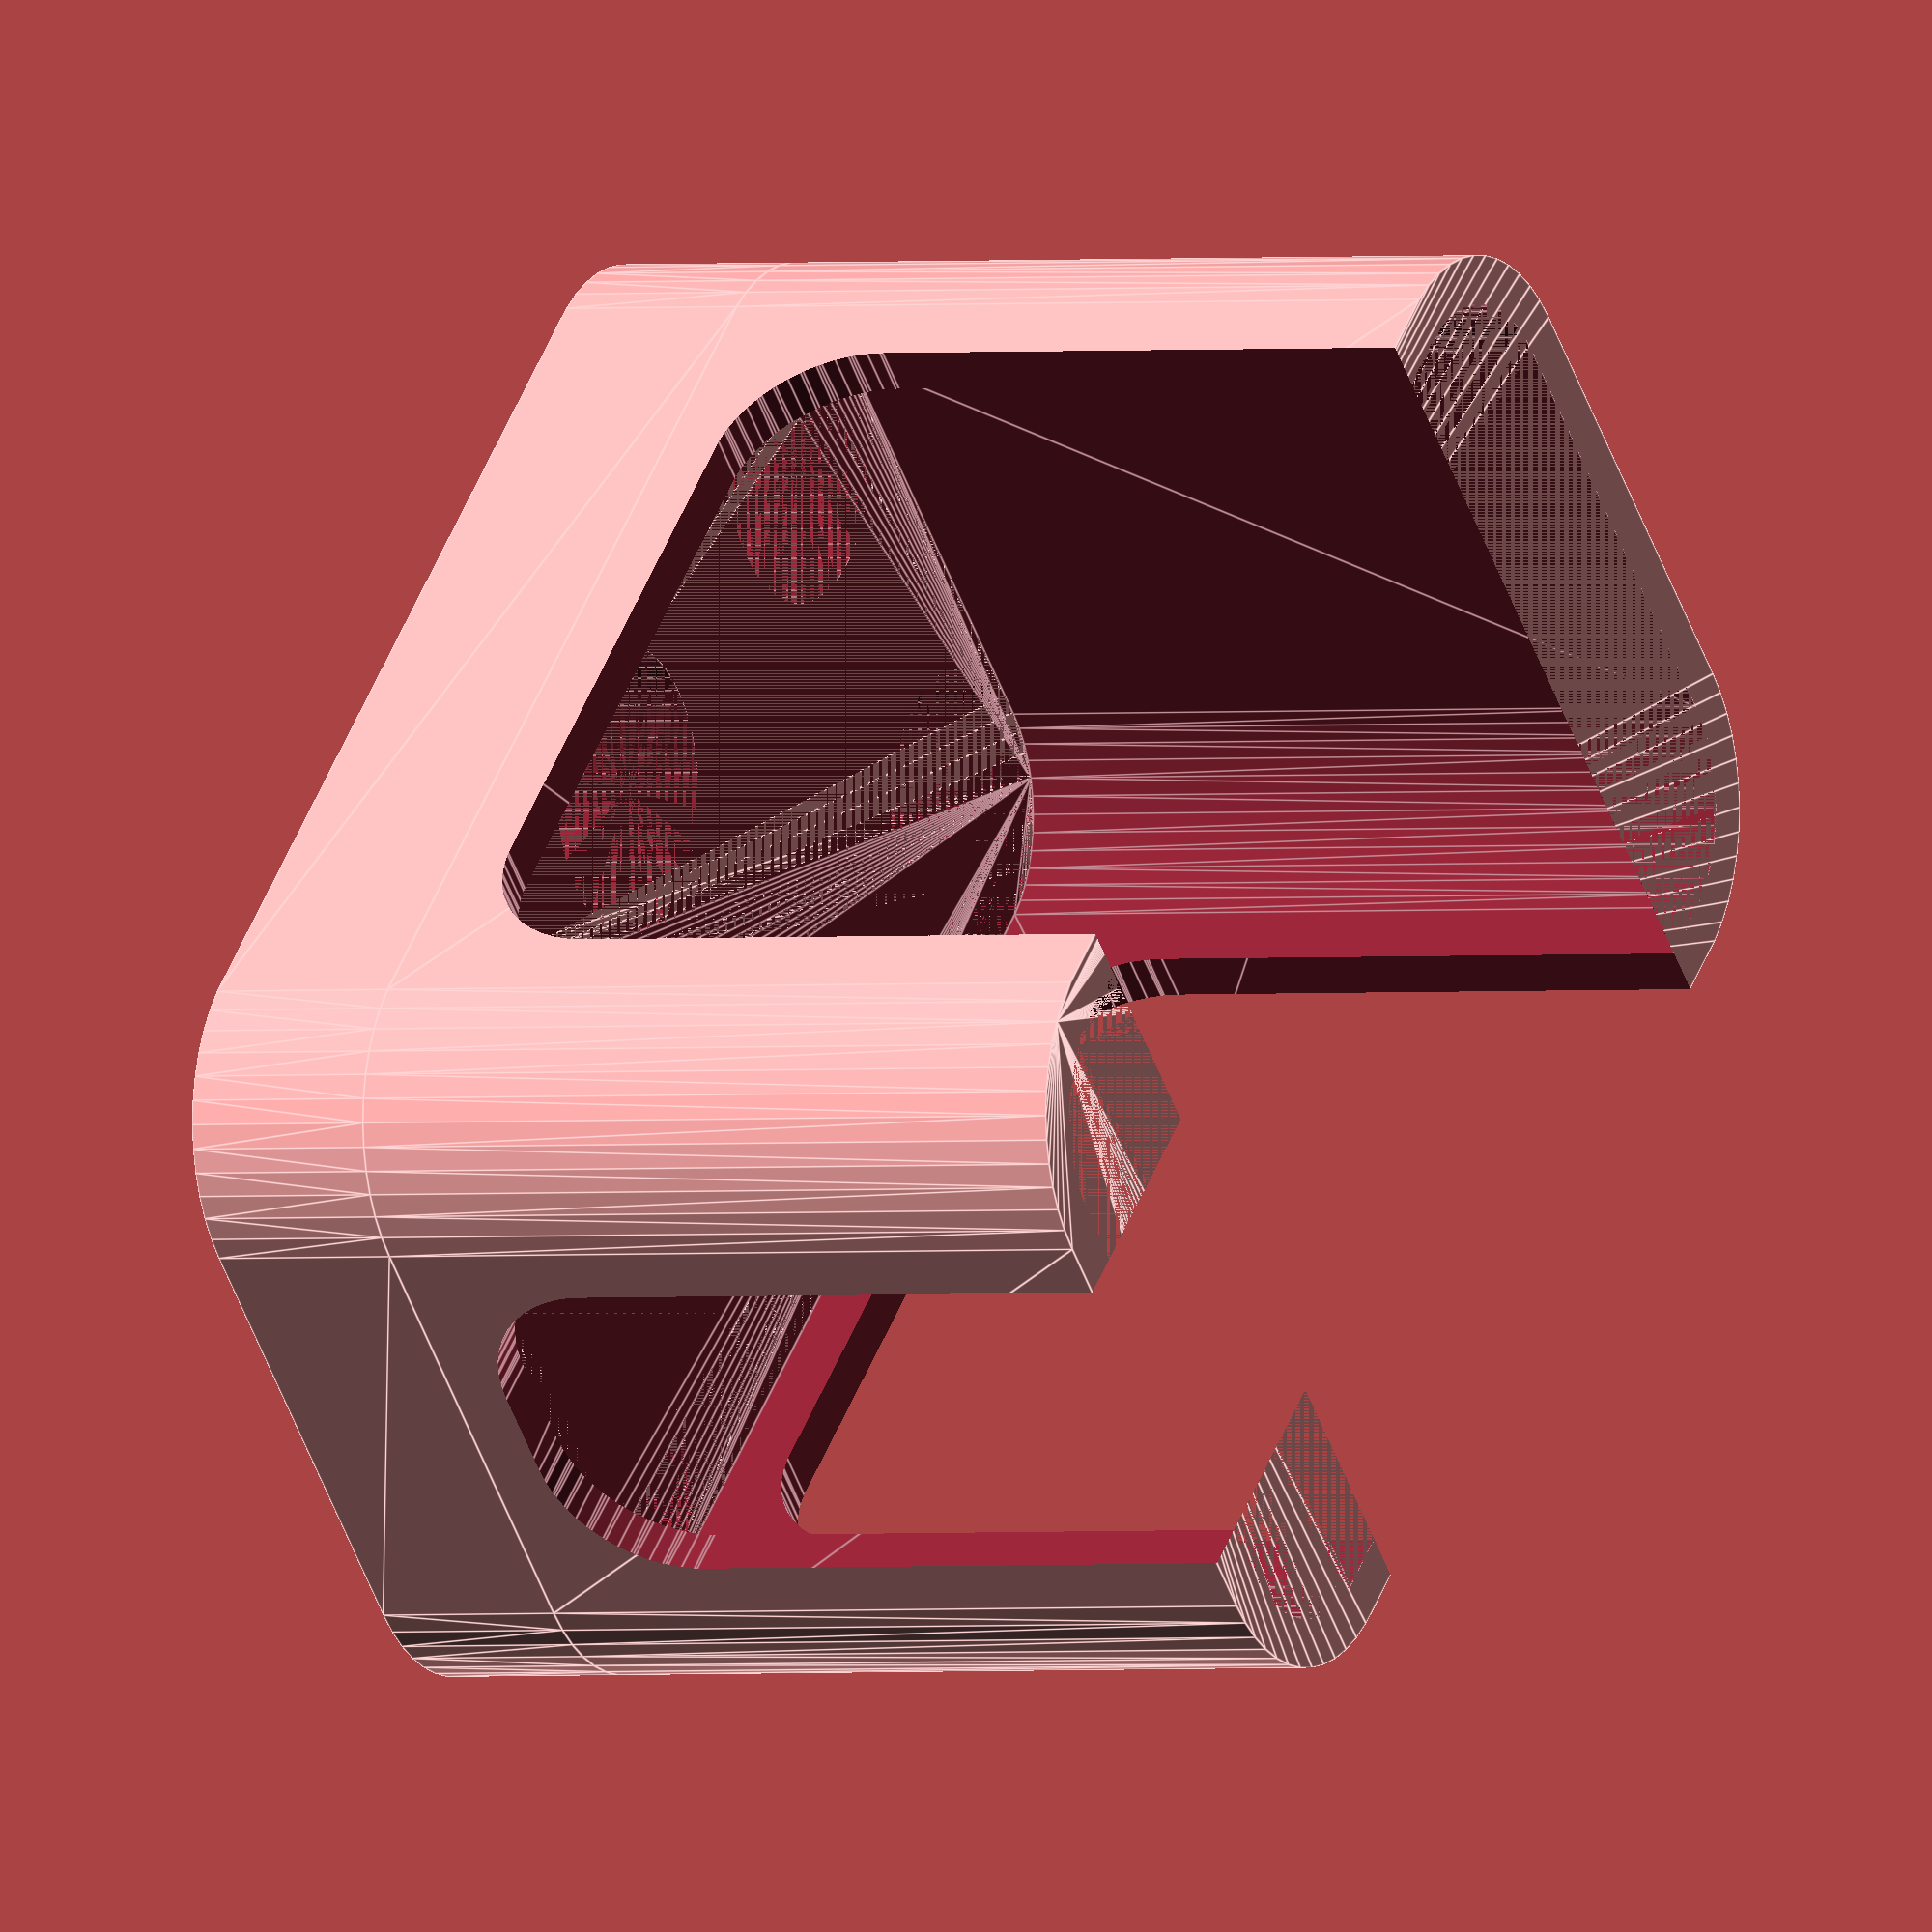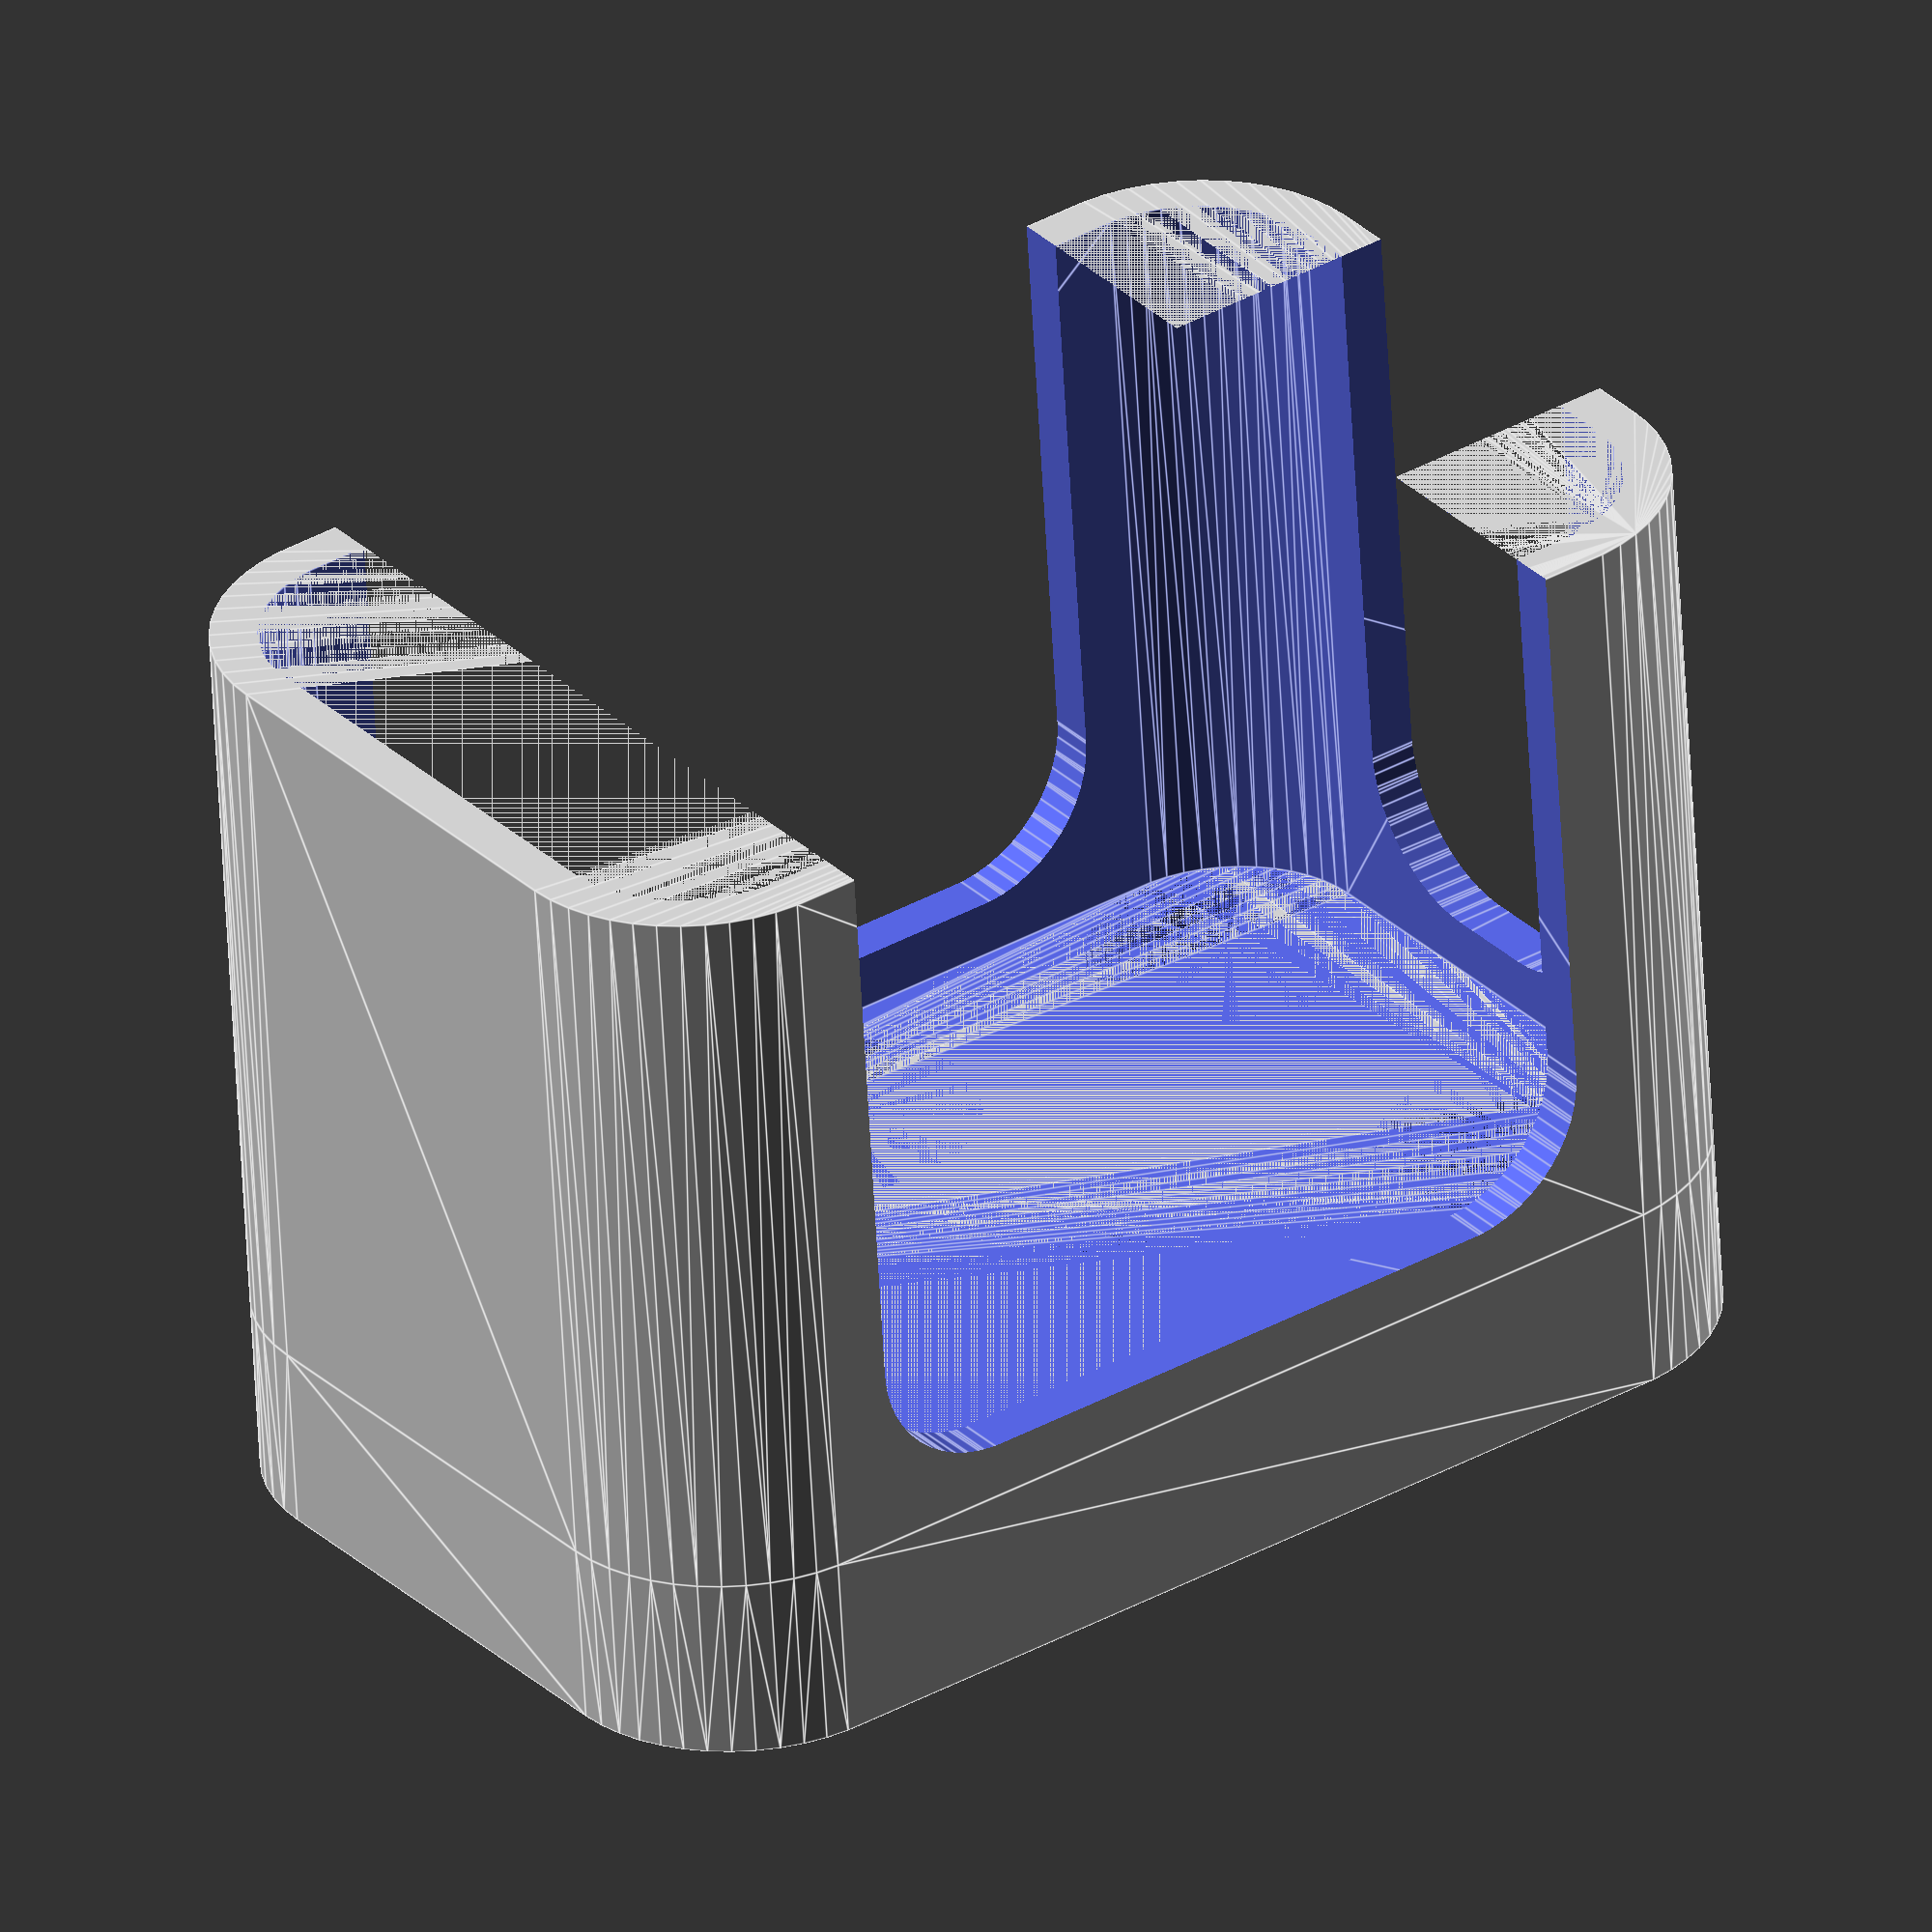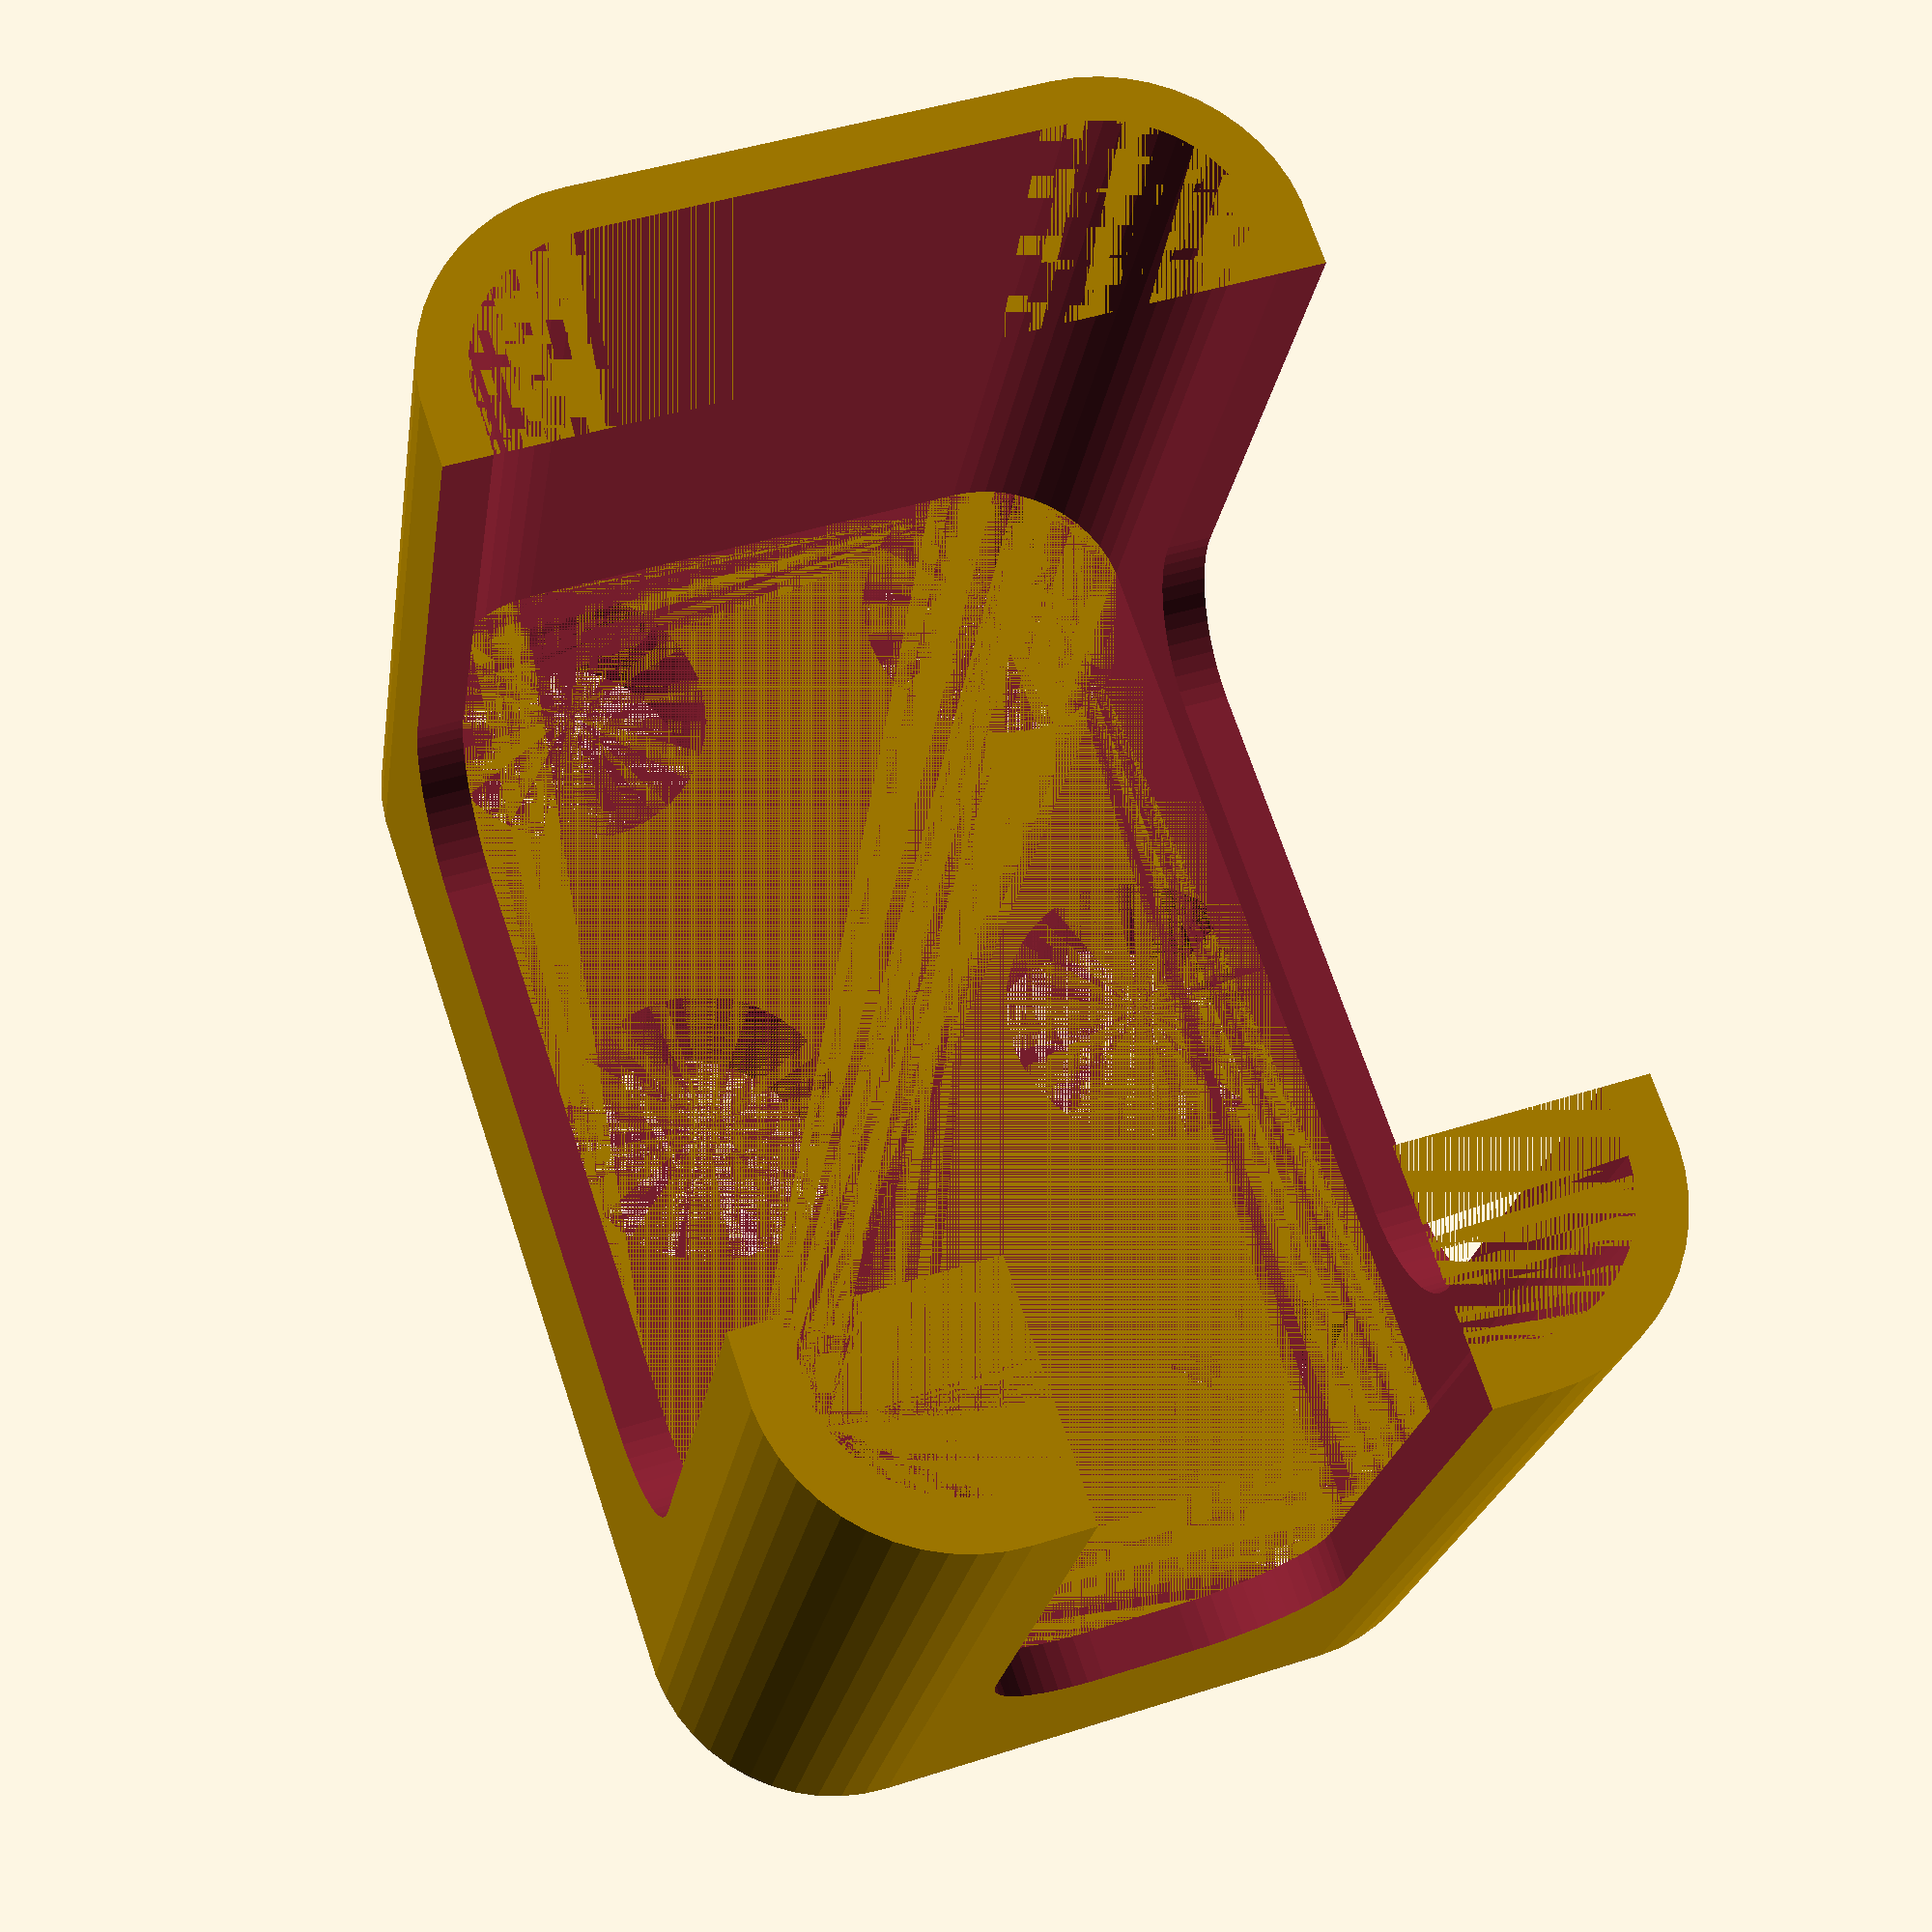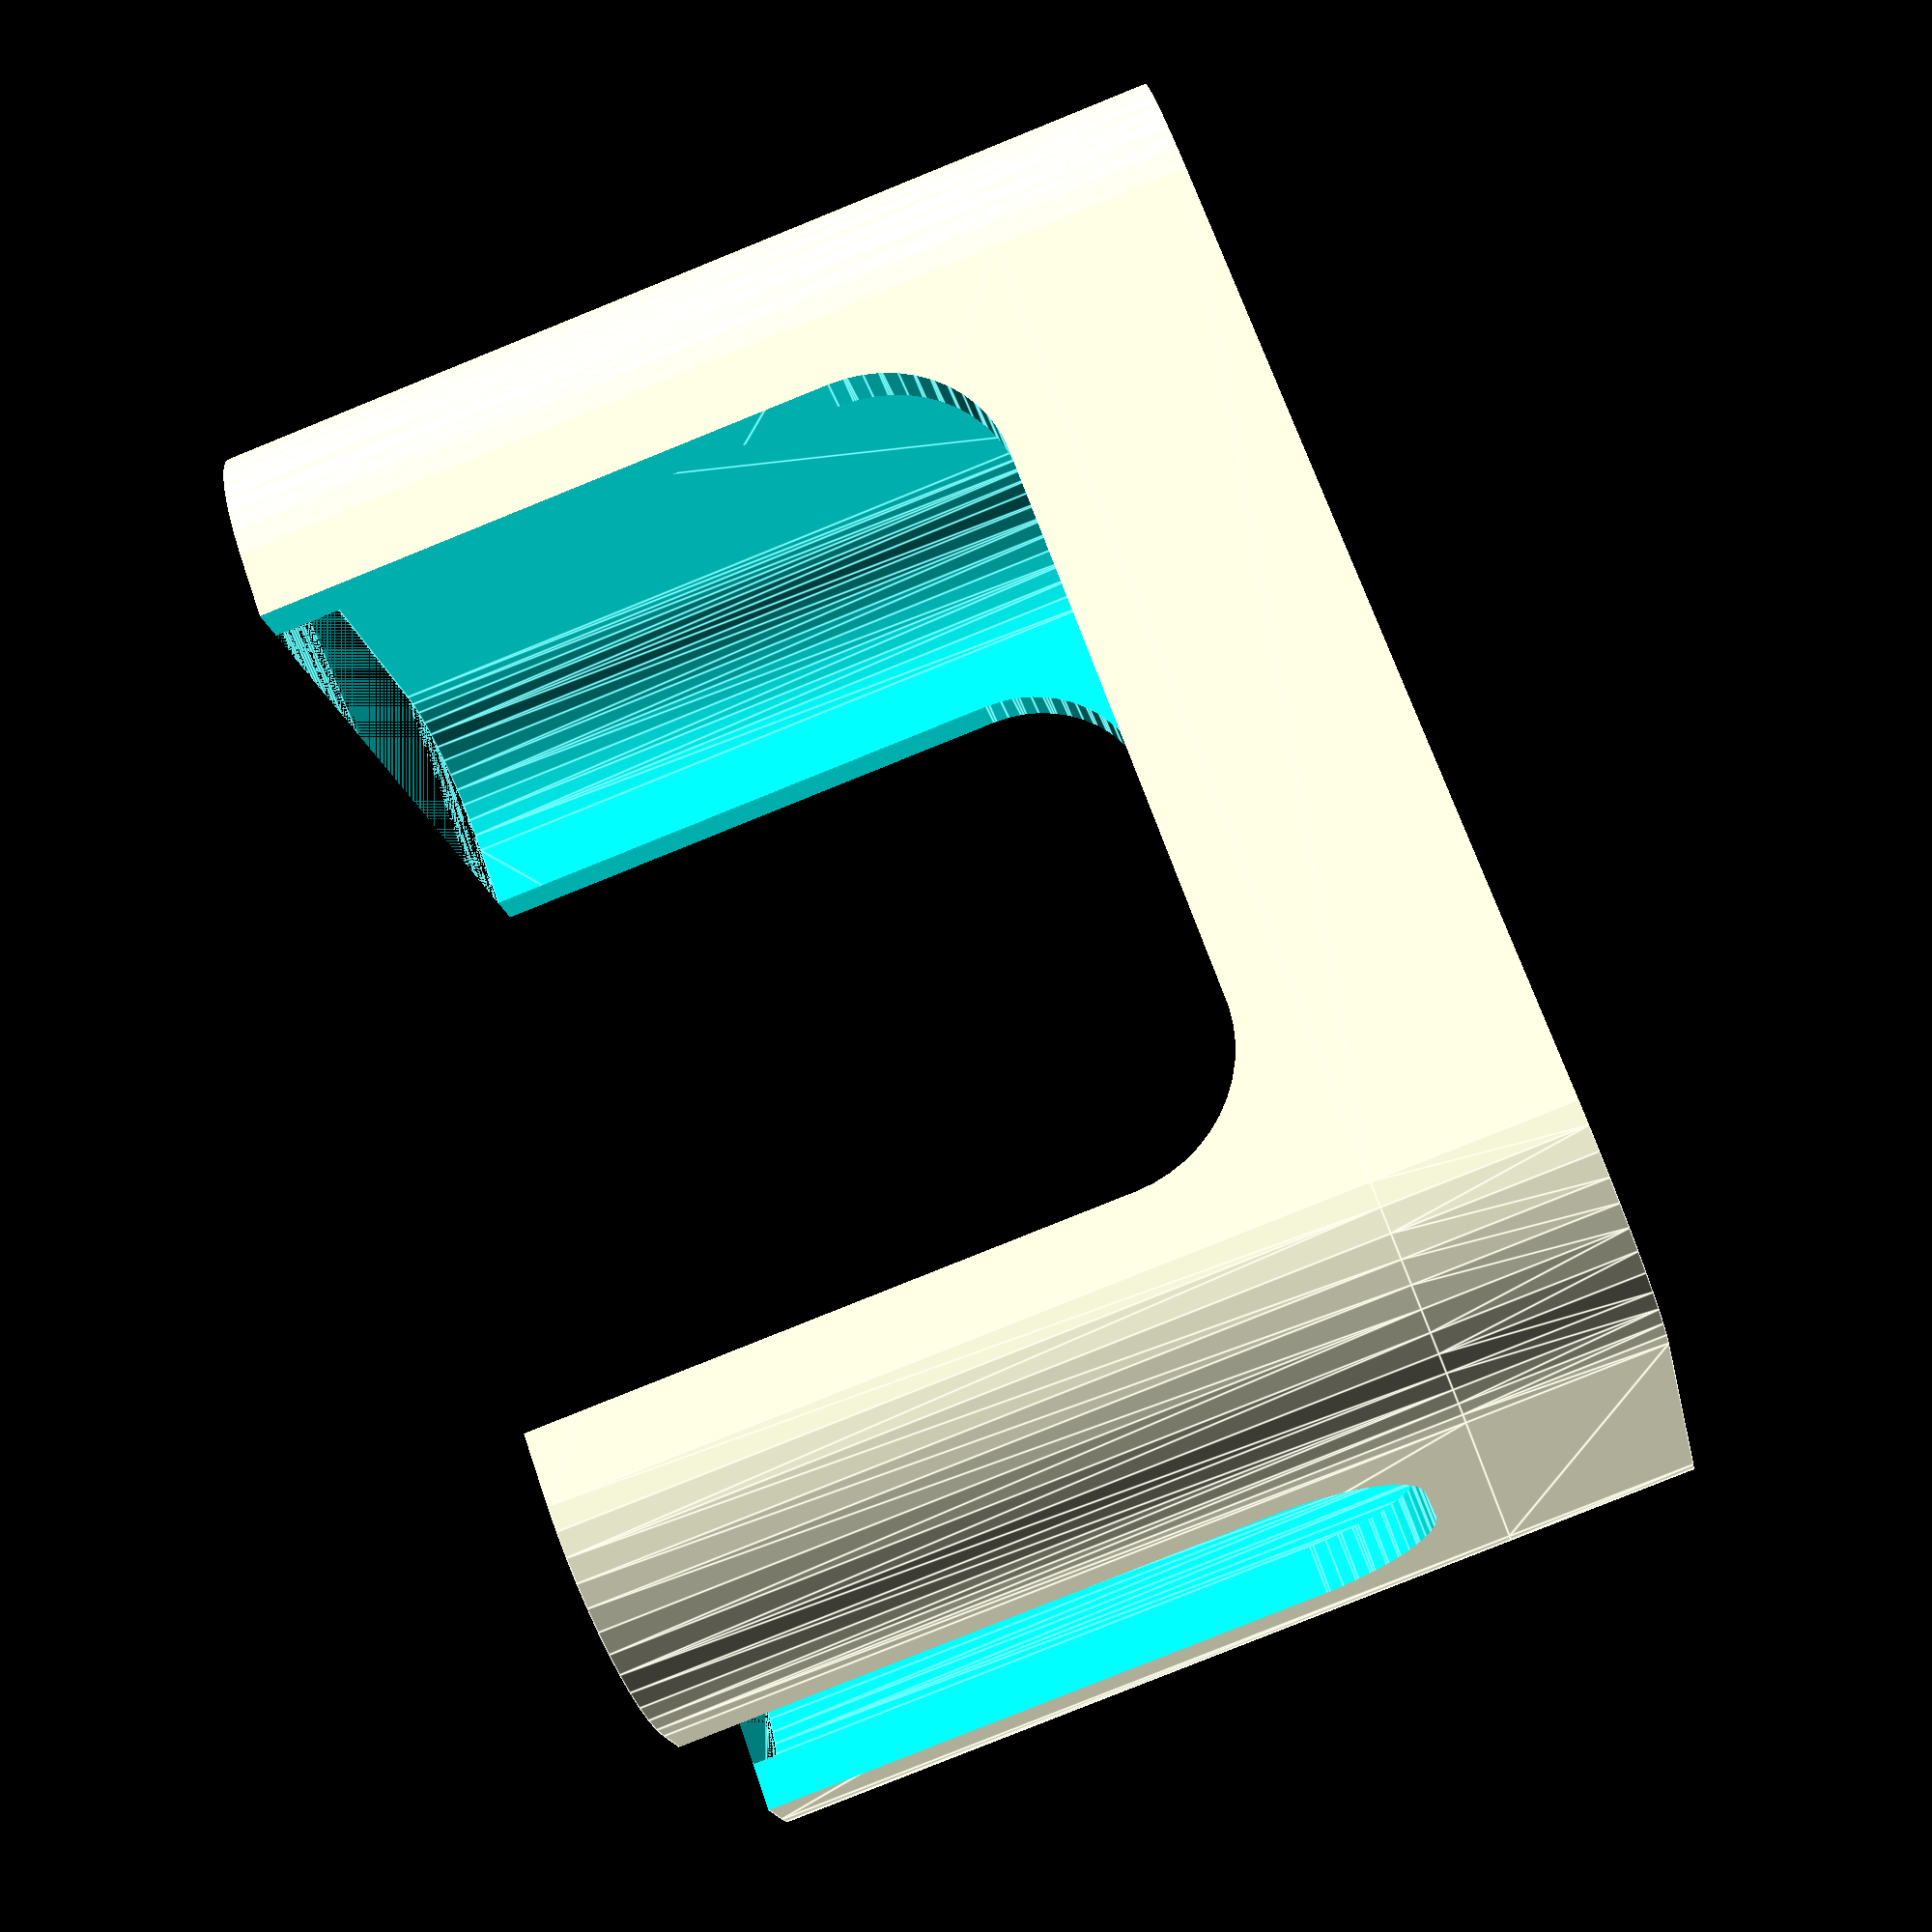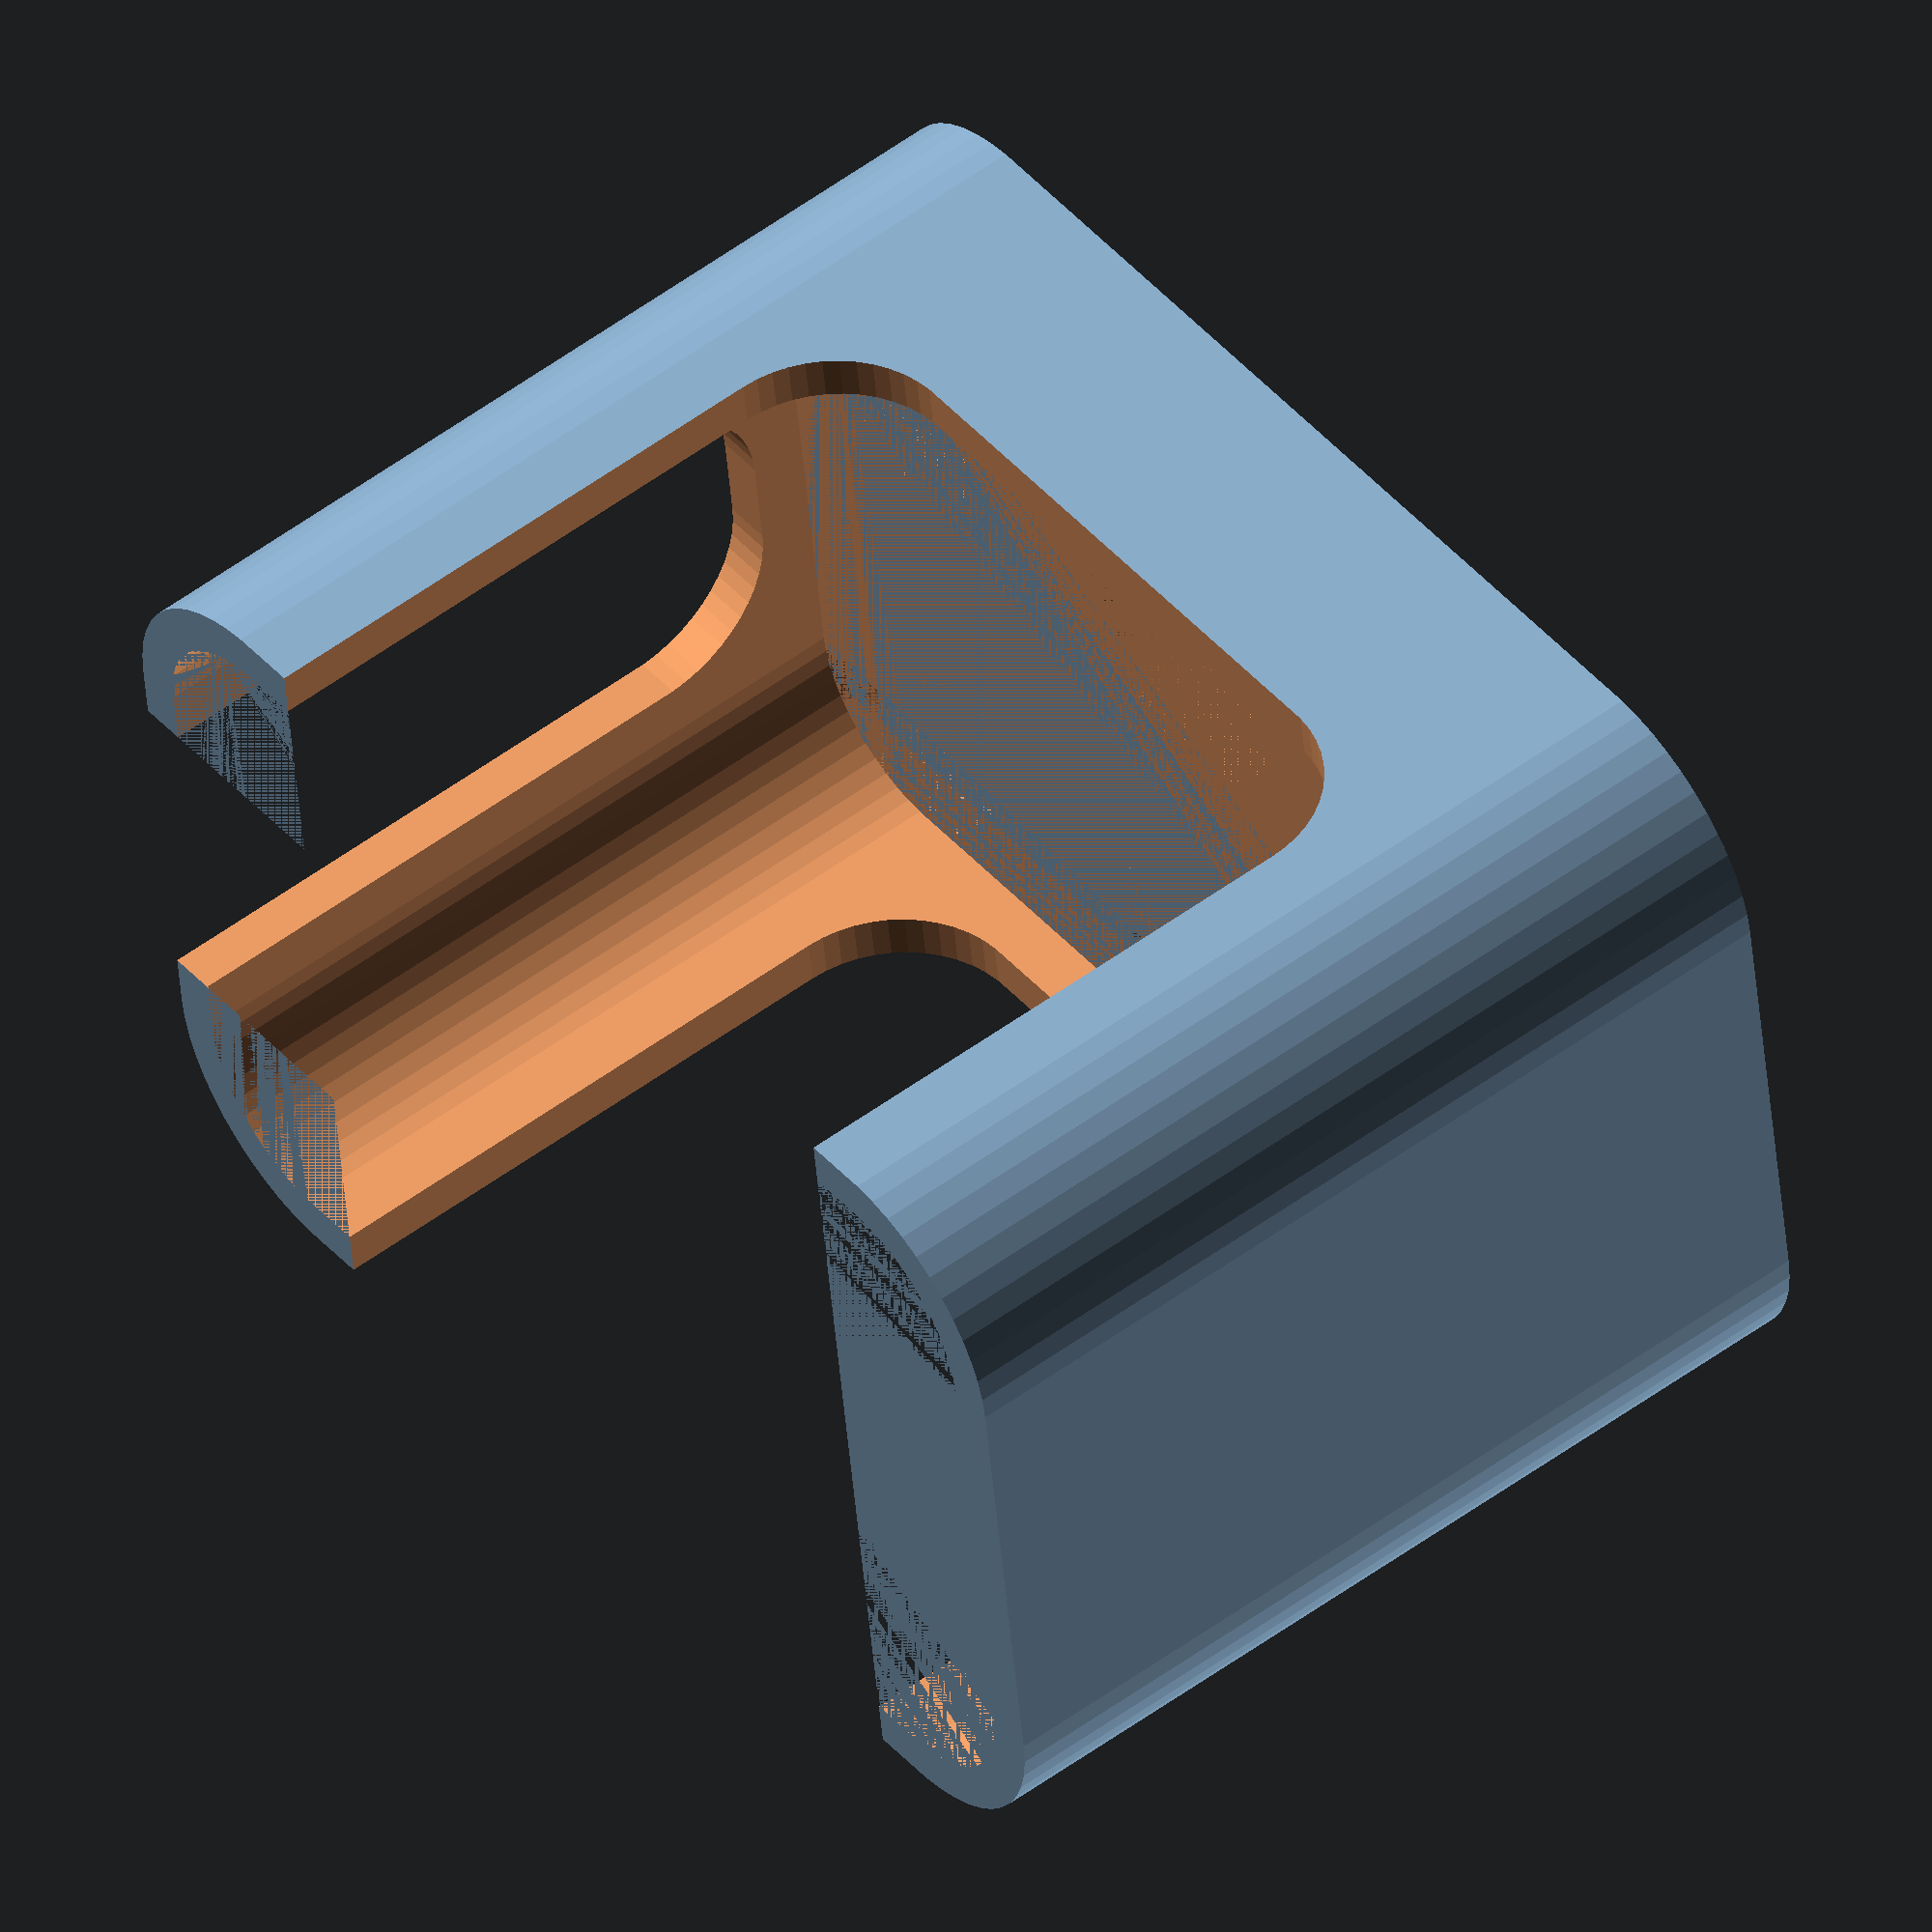
<openscad>
//Polargraph Pen holder and depth setting tool
//Copyright Mark Benson 2016 CCNC 2016

// This is to hold a bunch of pens in their push fit collars and also includes a depth setting tool. With pen cap removed, drop in the pen in its pen collar, losen screw so pen drops to the right depth, tighten screw, remove, replace cap and store in pen holder! (Thats the idea anyway...)

//push fit pen collar from gondola
/*    difference()
    {
        cylinder(r=20/2,h=10,$fn=50);
        cylinder(r=15/2,h=10,$fn=50);
    }*/
    
    
//body (top with pen holder holes)
difference()
{
    hull()
    {
        translate([0,0,0])    
        cylinder(d=20,h=10,$fn=50);
        
        translate([50,0,0])    
        cylinder(d=20,h=10,$fn=50);
        
        translate([50,25,0])    
        cylinder(d=20,h=10,$fn=50);
        
        translate([0,25,0])    
        cylinder(d=20,h=10,$fn=50);
    }

    translate([0,0,0])    
    cylinder(d=15,h=10,$fn=50);

    translate([25,25,0])    
    cylinder(d=15,h=10,$fn=50);

    translate([25,0,0])    
    cylinder(d=15,h=10,$fn=50);

    translate([0,25,0])    
    cylinder(d=15,h=10,$fn=50);
    
    translate([50,0,0])    
    cylinder(d=15,h=10,$fn=50);
    
    translate([50,25,0])    
    cylinder(d=15,h=10,$fn=50);
    
}


//legs?
translate([0,0,10])
difference()
{
    hull()
    {
        translate([0,0,0])    
        cylinder(d=20,h=40,$fn=50);
        
        translate([50,0,0])    
        cylinder(d=20,h=40,$fn=50);
        
        translate([50,25,0])    
        cylinder(d=20,h=40,$fn=50);
        
        translate([0,25,0])    
        cylinder(d=20,h=40,$fn=50);
    }
    
        hull()
    {
        translate([0,0,0])    
        cylinder(d=20-5,h=40,$fn=50);
        
        translate([50,0,0])    
        cylinder(d=20-5,h=40,$fn=50);
        
        translate([50,25,0])    
        cylinder(d=20-5,h=40,$fn=50);
        
        translate([0,25,0])    
        cylinder(d=20-5,h=40,$fn=50);
    }
    
    //side cutouts
    //Wide side
    translate([0,0,10])
    hull()
    {
            translate([10,40,0]) 
            rotate([90,0,0])
            cylinder(d=20-6,h=60,$fn=50);
    
            translate([40,40,0]) 
            rotate([90,0,0])
            cylinder(d=20-6,h=60,$fn=50);
    
            translate([10,40,40]) 
            rotate([90,0,0])
            cylinder(d=20-6,h=60,$fn=50);
    
            translate([40,40,40]) 
            rotate([90,0,0])
            cylinder(d=20-6,h=60,$fn=50);
    }
    
    //side cutouts
    //Narrow side
    translate([10,5,10])
    hull()
    {
            translate([0,5,0]) 
            rotate([0,90,0])
            cylinder(d=20-6,h=60,$fn=50);
    
            translate([0,10,40]) 
            rotate([0,90,0])
            cylinder(d=20-6,h=60,$fn=50);
    
            translate([0,10,0]) 
            rotate([0,90,0])
            cylinder(d=20-6,h=60,$fn=50);
    
            translate([0,5,40]) 
            rotate([0,90,0])
            cylinder(d=20-6,h=60,$fn=50);
    }
}


</openscad>
<views>
elev=1.1 azim=136.0 roll=299.0 proj=o view=edges
elev=57.9 azim=323.7 roll=3.0 proj=o view=edges
elev=201.8 azim=251.3 roll=188.2 proj=p view=solid
elev=261.2 azim=330.5 roll=68.0 proj=p view=edges
elev=126.8 azim=352.7 roll=128.4 proj=o view=solid
</views>
